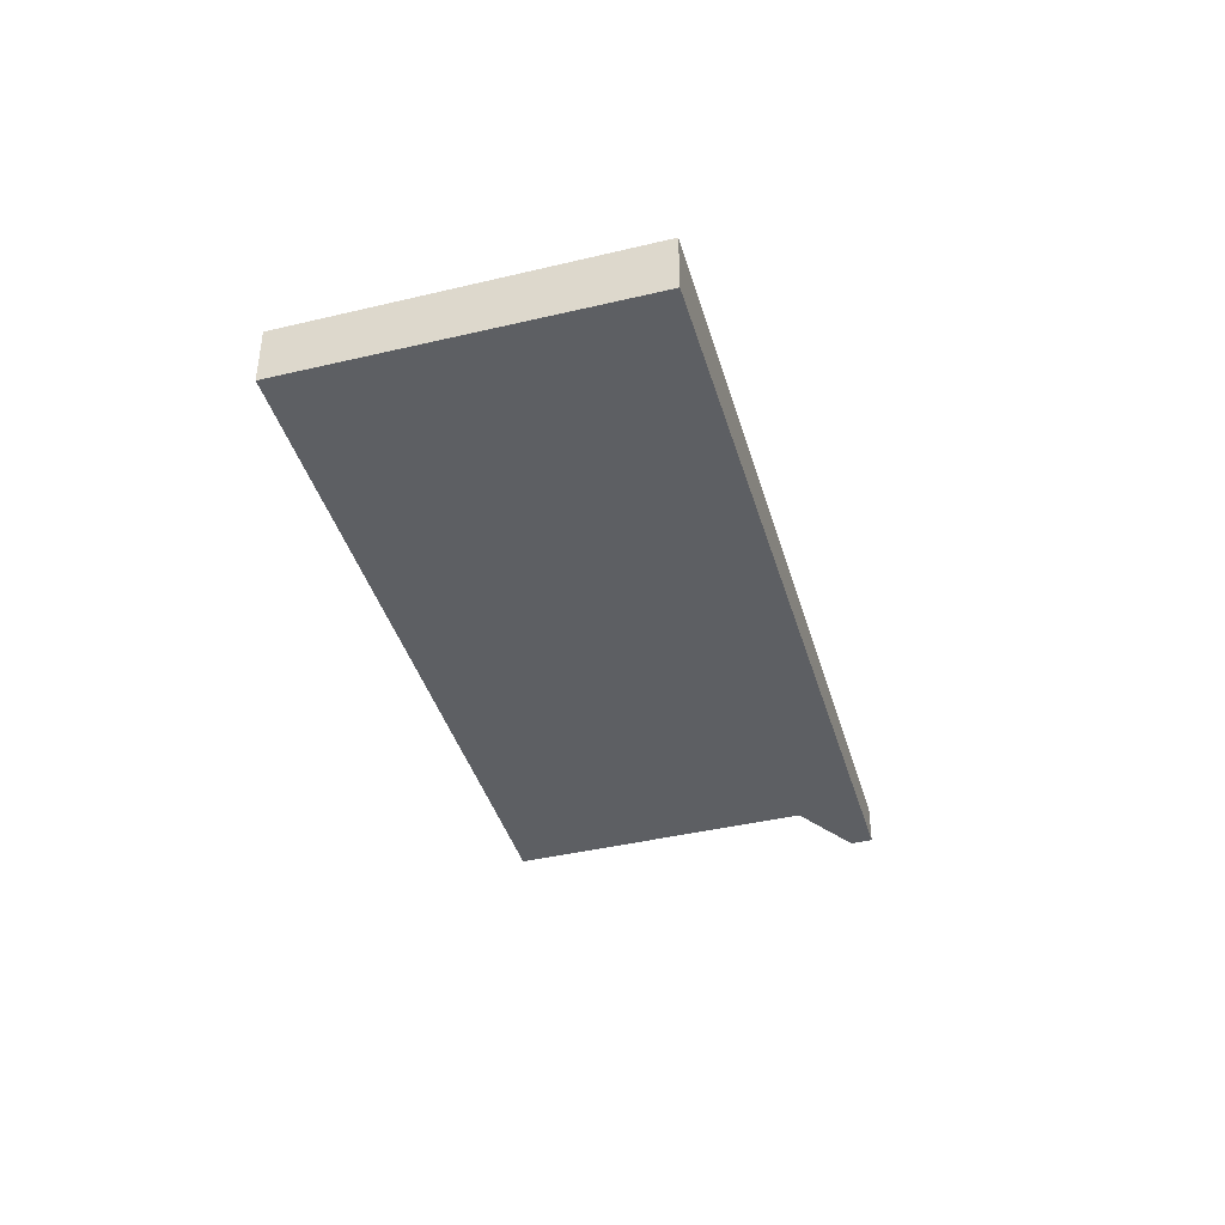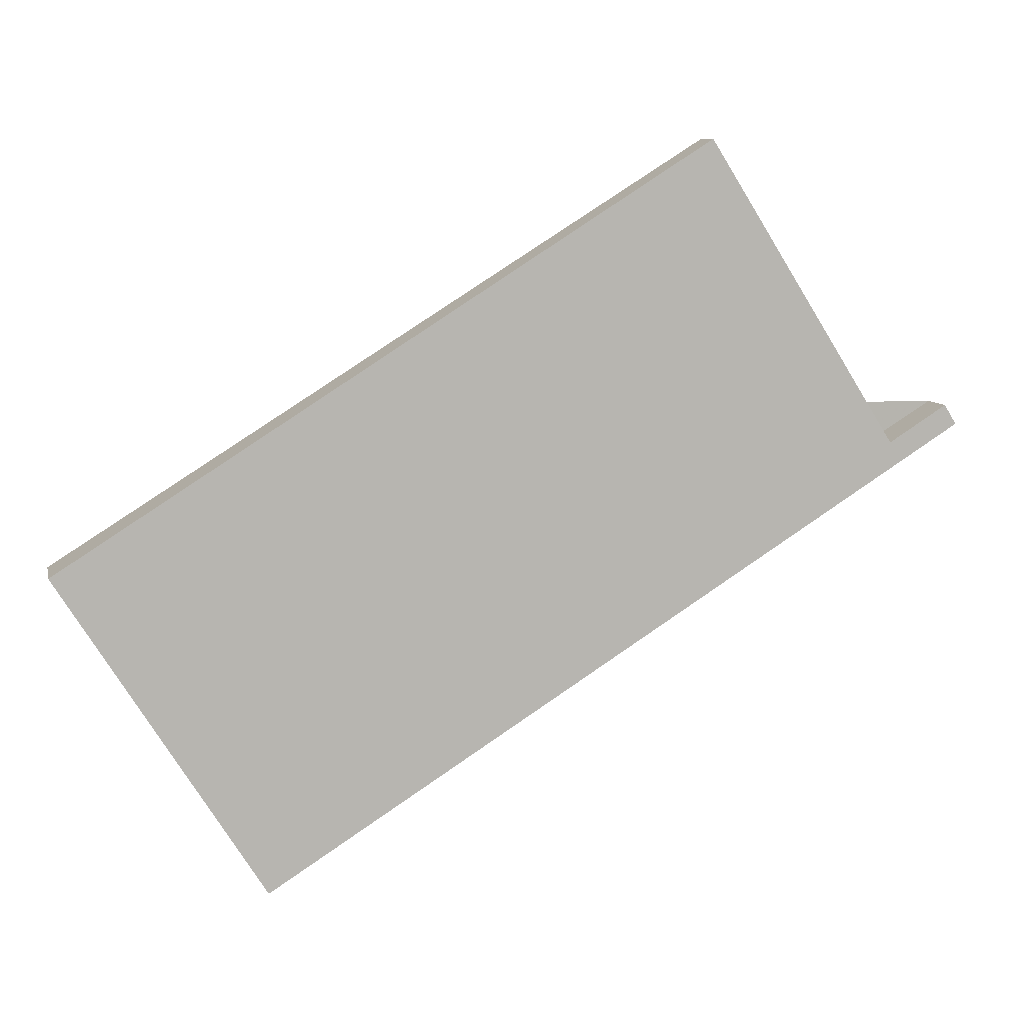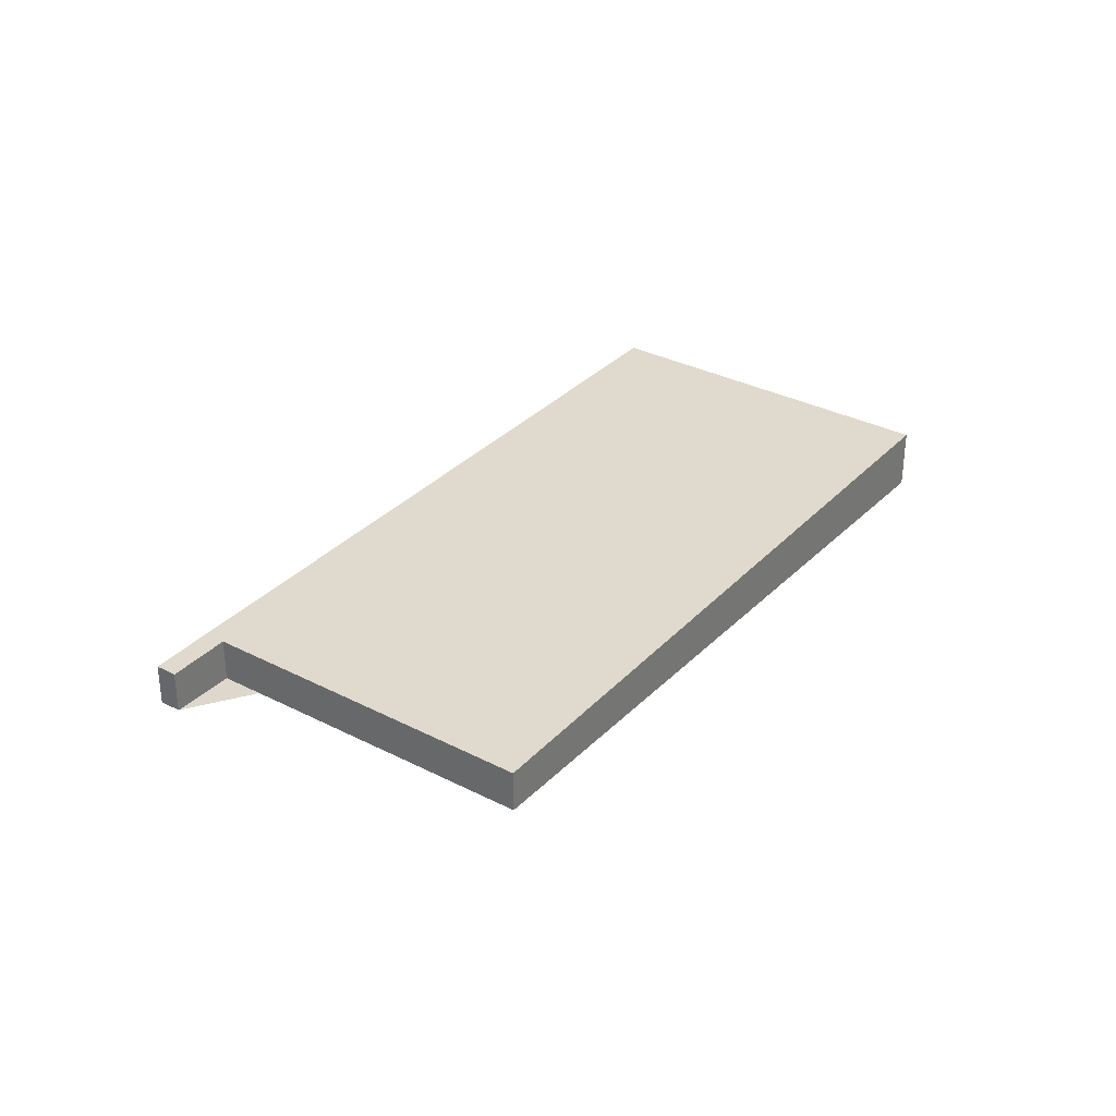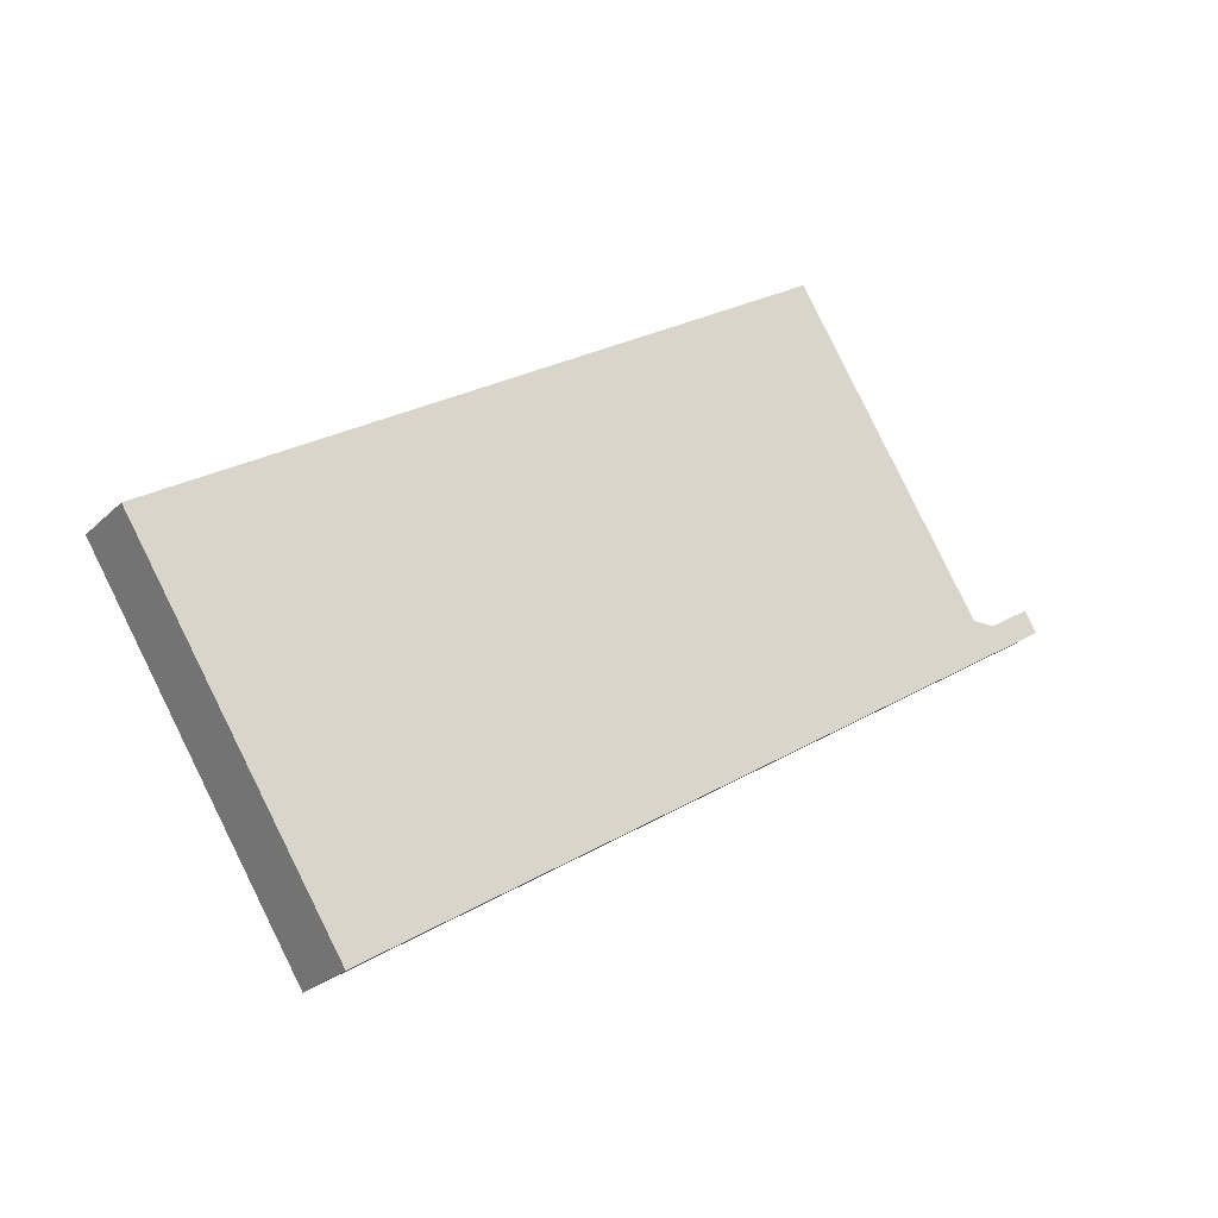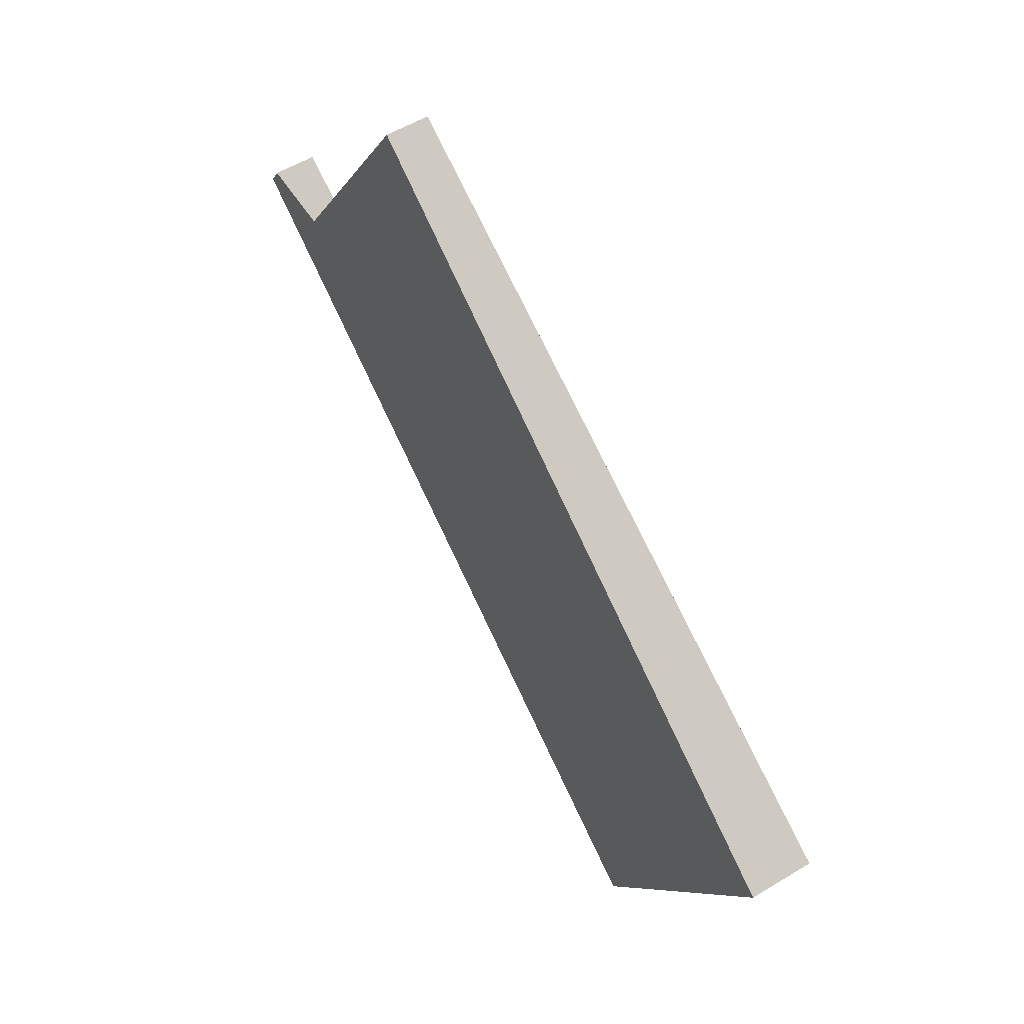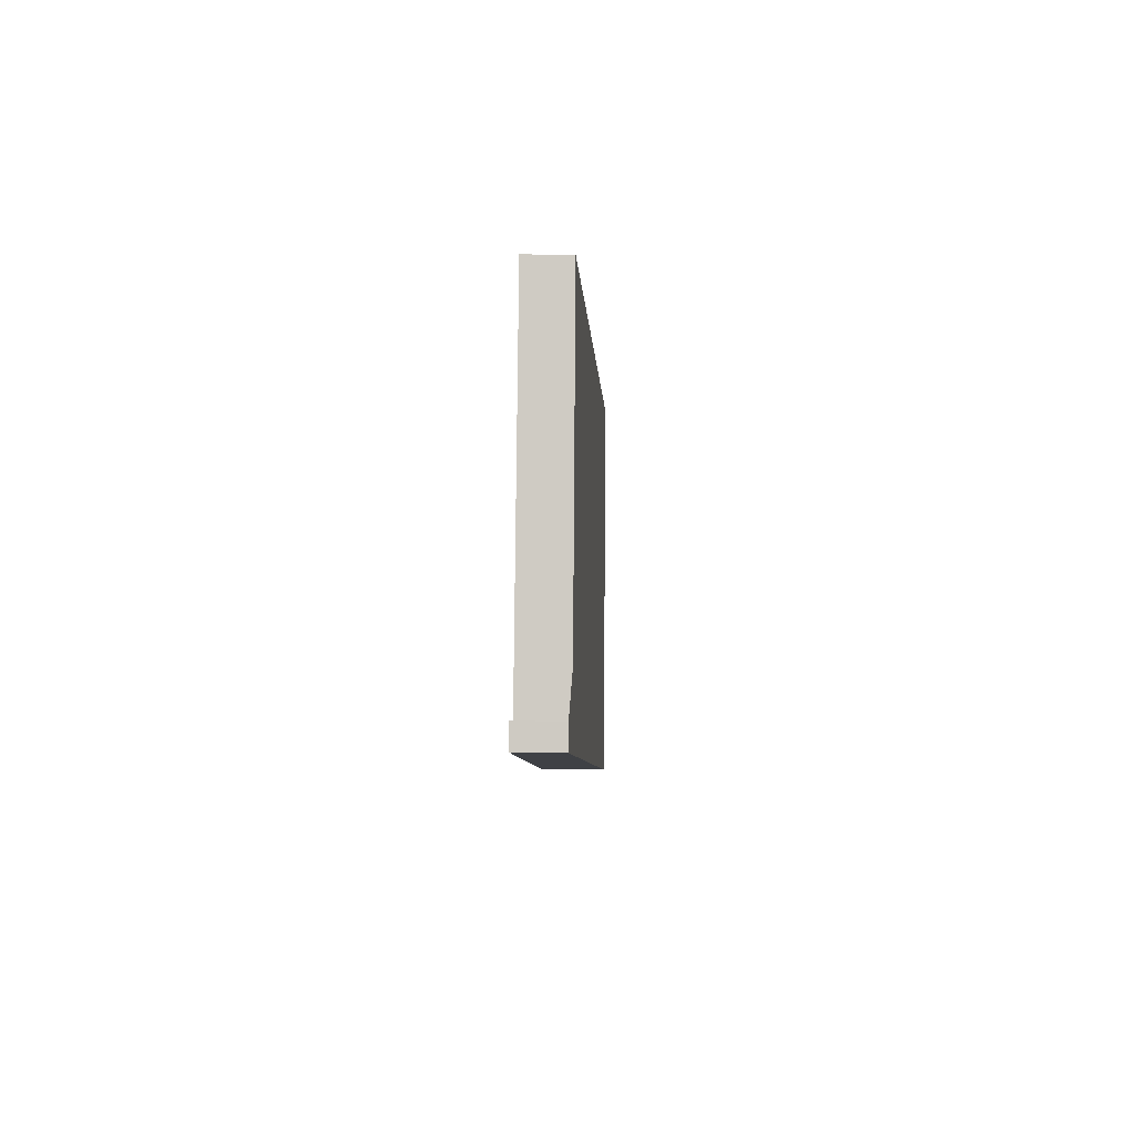
<metadata>
{"format":"obj","ext":"obj","renderer":"f3d","projection":"perspective","resolution":1024,"background":"white","views":[{"elev":-42.0,"azim":-41.7,"up":"+Z"},{"elev":8.7,"azim":-12.1,"up":"+Y"},{"elev":32.7,"azim":157.8,"up":"+Z"},{"elev":-25.0,"azim":-33.9,"up":"+Y"},{"elev":54.5,"azim":-122.7,"up":"+Y"},{"elev":27.0,"azim":91.2,"up":"+Y"}]}
</metadata>
<code>
v -1960 -225.4 -0.6212
v -1970 -231.8 -0.9493
v -1973 -227.2 -0.9248
v -1964 -221.2 -0.6236
v -1961 -225.6 -0.6465
v -1960 -225.1 -0.6196
v -1965 -221.9 -0.6574
v -1962 -226.6 -0.6819
v -1964 -224.2 -0.6692
v -1962 -223.5 -0.6353
v -1972 -229.4 -0.9366
v -1964 -224.4 -0.6789
v -1965 -222.1 -0.6672
v -1962 -226.8 -0.6916
v -1971 -231 -0.945
v -1963 -225.9 -0.6873
v -1962 -225.8 -0.6776
v -1970 -230.8 -0.9335
v -1971 -229.2 -0.9251
v -1970 -231.6 -0.9377
v -1964 -226.8 -0.7287
v -1965 -225.2 -0.7203
v -1964 -227.6 -0.7329
v -1961 -225.1 -0.6437
v -1973 -227 -0.9134
v -1966 -222.9 -0.7086
v -1965 -222.5 -0.6604
v -1964 -221.8 -0.6265
v -1965 -222.7 -0.6702
v -1966 -223.5 -0.7115
v -1973 -227.7 -0.9278
v -1973 -227.5 -0.9163
v -1962 -226.6 -0.6819
v -1960 -225.4 -0.6212
v -1960 -225.4 0
v -1962 -226.6 0
v -1971 -231 -0.945
v -1970 -231.8 -0.9493
v -1970 -231.8 0
v -1971 -231 0
v -1973 -227 -0.9134
v -1973 -227.2 -0.9248
v -1973 -227.2 -1.11e-16
v -1973 -227 0
v -1964 -221.8 -0.6265
v -1964 -221.2 -0.6236
v -1964 -221.2 0
v -1964 -221.8 0
v -1960 -225.1 -0.6196
v -1961 -225.6 -0.6465
v -1961 -225.6 0
v -1960 -225.1 0
v -1960 -225.4 -0.6212
v -1960 -225.1 -0.6196
v -1960 -225.1 0
v -1960 -225.4 0
v -1964 -221.2 -0.6236
v -1965 -221.9 -0.6574
v -1965 -221.9 0
v -1964 -221.2 0
v -1962 -226.8 -0.6916
v -1962 -226.6 -0.6819
v -1962 -226.6 0
v -1962 -226.8 0
v -1961 -225.1 -0.6437
v -1962 -223.5 -0.6353
v -1962 -223.5 0
v -1961 -225.1 0
v -1973 -227.7 -0.9278
v -1972 -229.4 -0.9366
v -1972 -229.4 0
v -1973 -227.7 0
v -1965 -221.9 -0.6574
v -1965 -222.1 -0.6672
v -1965 -222.1 1.11e-16
v -1965 -221.9 0
v -1964 -227.6 -0.7329
v -1962 -226.8 -0.6916
v -1962 -226.8 0
v -1964 -227.6 0
v -1972 -229.4 -0.9366
v -1971 -231 -0.945
v -1971 -231 0
v -1972 -229.4 0
v -1970 -231.8 -0.9493
v -1970 -231.6 -0.9377
v -1970 -231.6 0
v -1970 -231.8 0
v -1970 -231.6 -0.9377
v -1964 -227.6 -0.7329
v -1964 -227.6 0
v -1970 -231.6 0
v -1961 -225.6 -0.6465
v -1961 -225.1 -0.6437
v -1961 -225.1 0
v -1961 -225.6 0
v -1966 -222.9 -0.7086
v -1973 -227 -0.9134
v -1973 -227 0
v -1966 -222.9 -1.11e-16
v -1965 -222.1 -0.6672
v -1966 -222.9 -0.7086
v -1966 -222.9 -1.11e-16
v -1965 -222.1 1.11e-16
v -1962 -223.5 -0.6353
v -1964 -221.8 -0.6265
v -1964 -221.8 0
v -1962 -223.5 0
v -1973 -227.2 -0.9248
v -1973 -227.7 -0.9278
v -1973 -227.7 0
v -1973 -227.2 -1.11e-16
v -1960 -225.4 0
v -1970 -231.8 0
v -1973 -227.2 0
v -1964 -221.2 0
v -1961 -225.6 0
v -1960 -225.1 0
f 17 8 14 16
f 24 5 6 1 8 17
f 28 10 9 27
f 27 9 12 29
f 29 12 22 30
f 21 16 14 23
f 22 12 16 21
f 16 12 9 17
f 18 15 11 19
f 20 2 15 18
f 21 18 19 22
f 23 20 18 21
f 17 9 10 24
f 32 19 11 31
f 30 22 19 32
f 27 7 4 28
f 29 13 7 27
f 30 26 13 29
f 31 3 25 32
f 32 25 26 30
f 34 35 36 33
f 38 39 40 37
f 42 43 44 41
f 46 47 48 45
f 50 51 52 49
f 54 55 56 53
f 58 59 60 57
f 62 63 64 61
f 66 67 68 65
f 70 71 72 69
f 74 75 76 73
f 78 79 80 77
f 82 83 84 81
f 86 87 88 85
f 90 91 92 89
f 94 95 96 93
f 98 99 100 97
f 102 103 104 101
f 106 107 108 105
f 110 111 112 109
f 114 115 116 117 118 113

</code>
